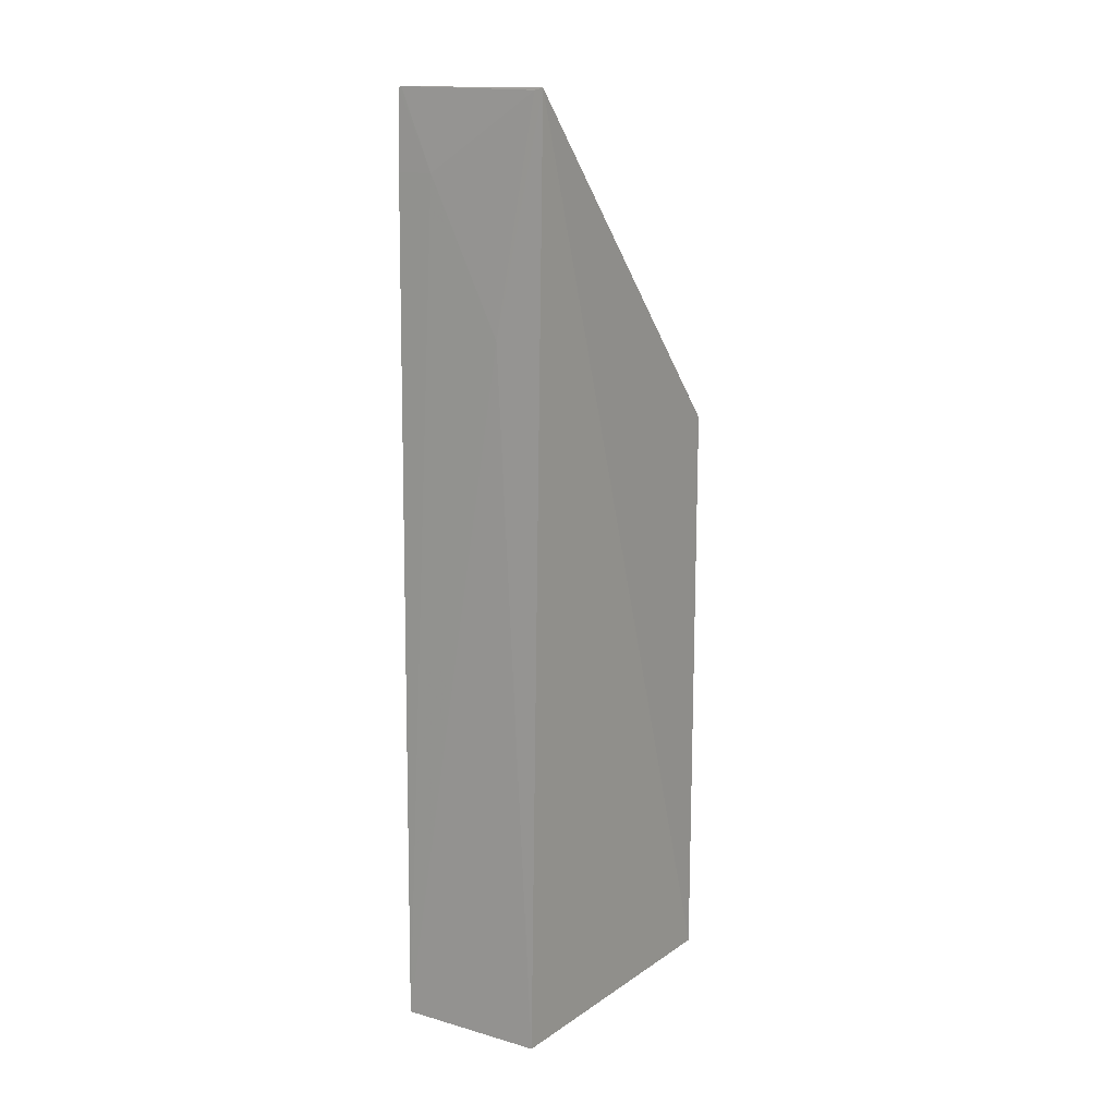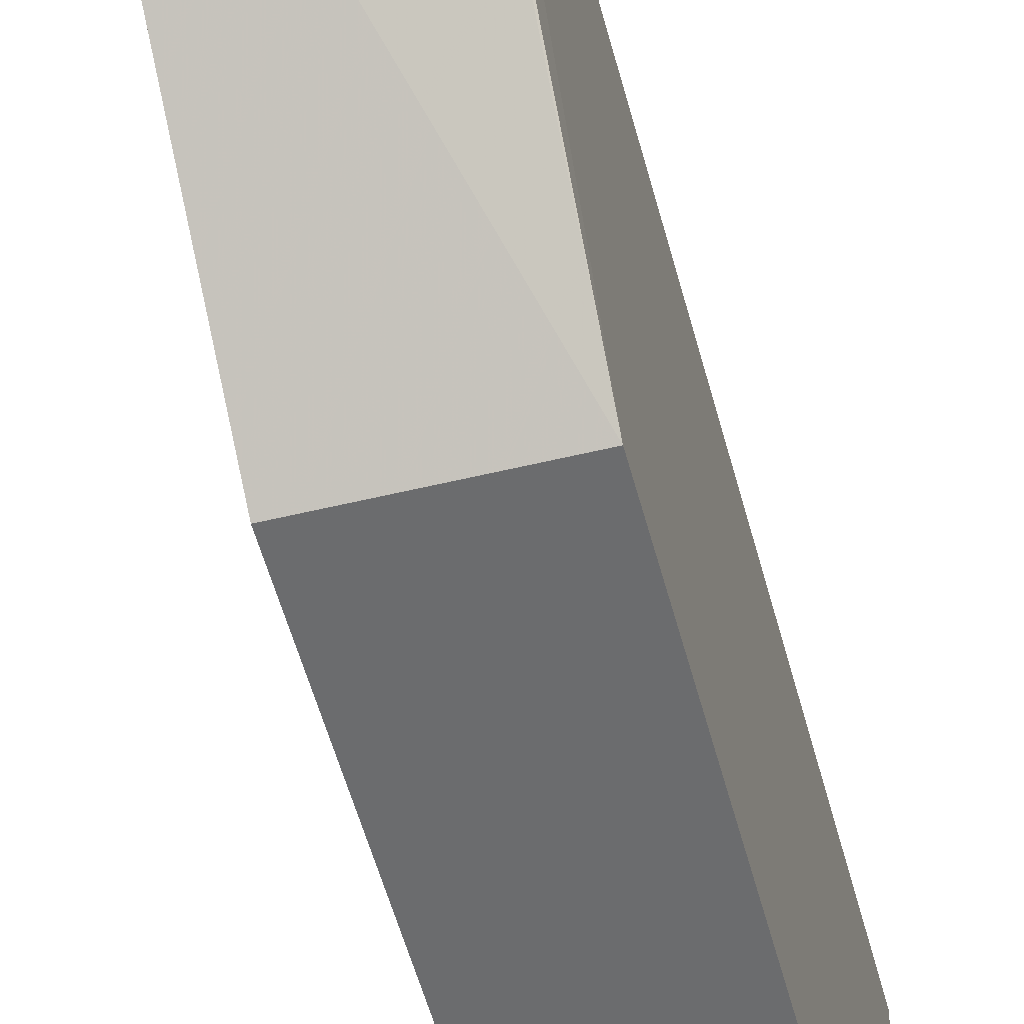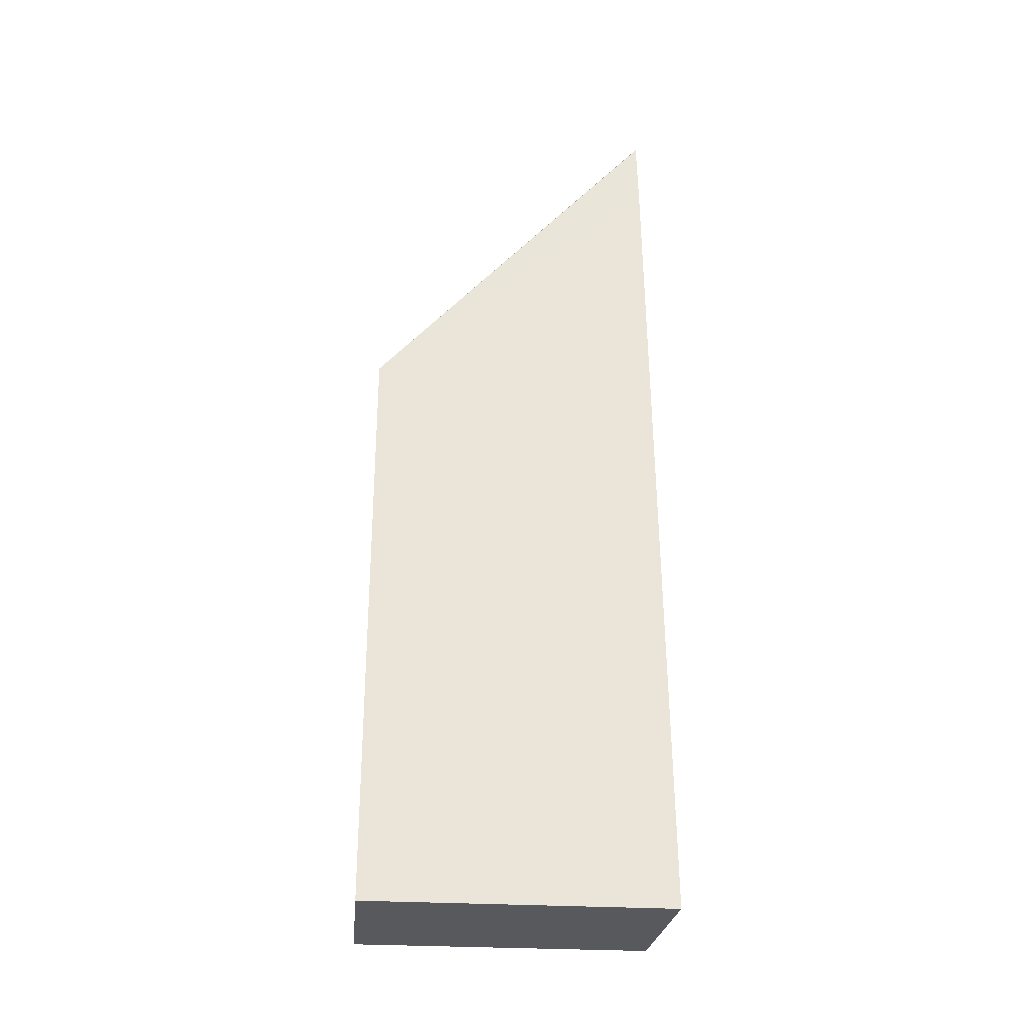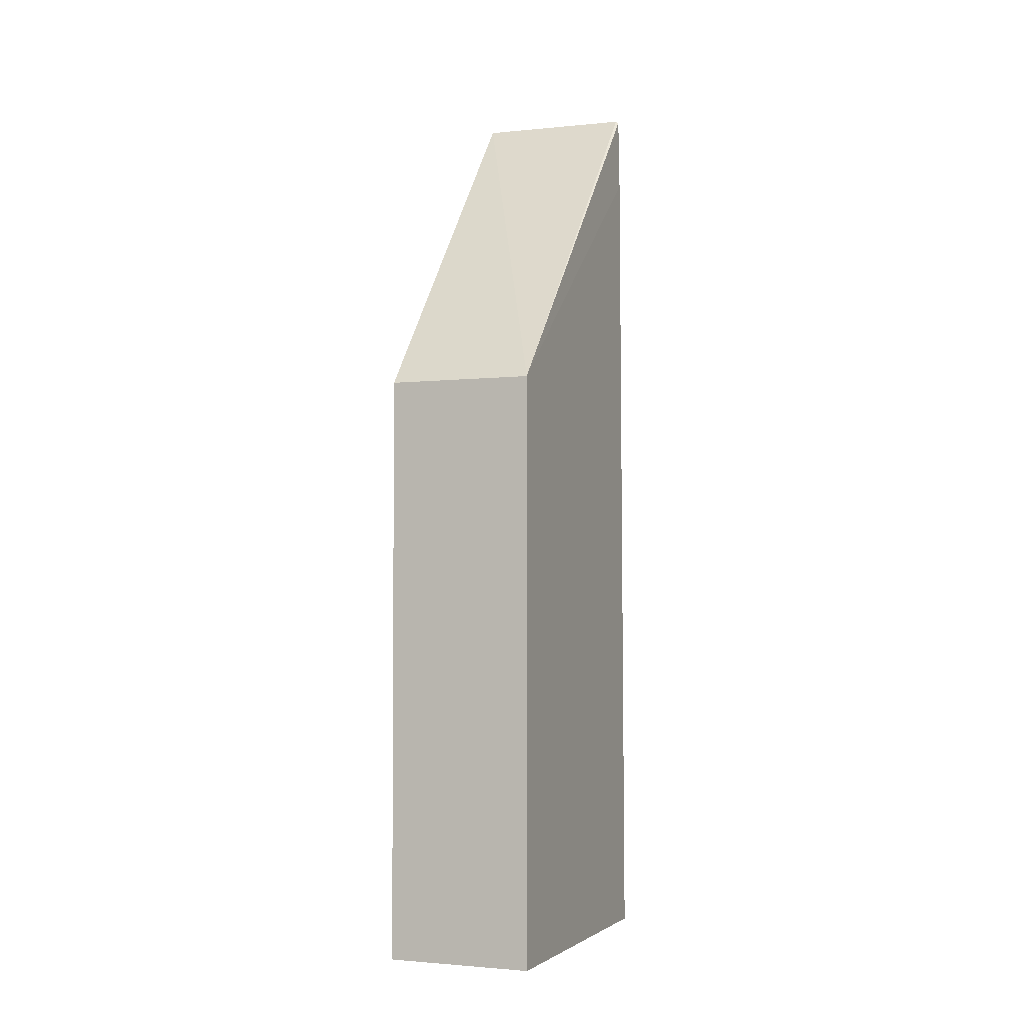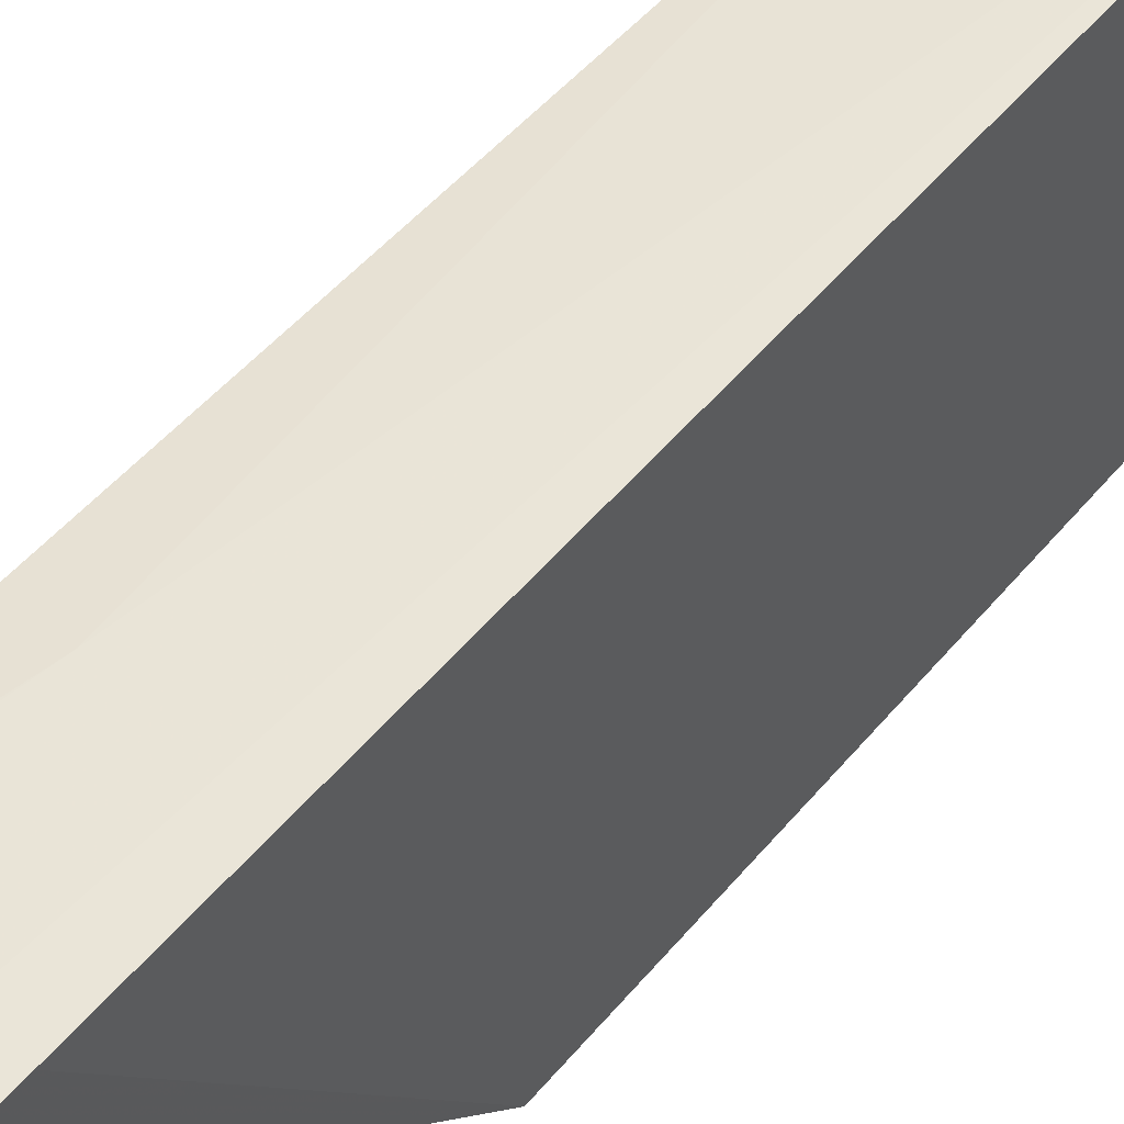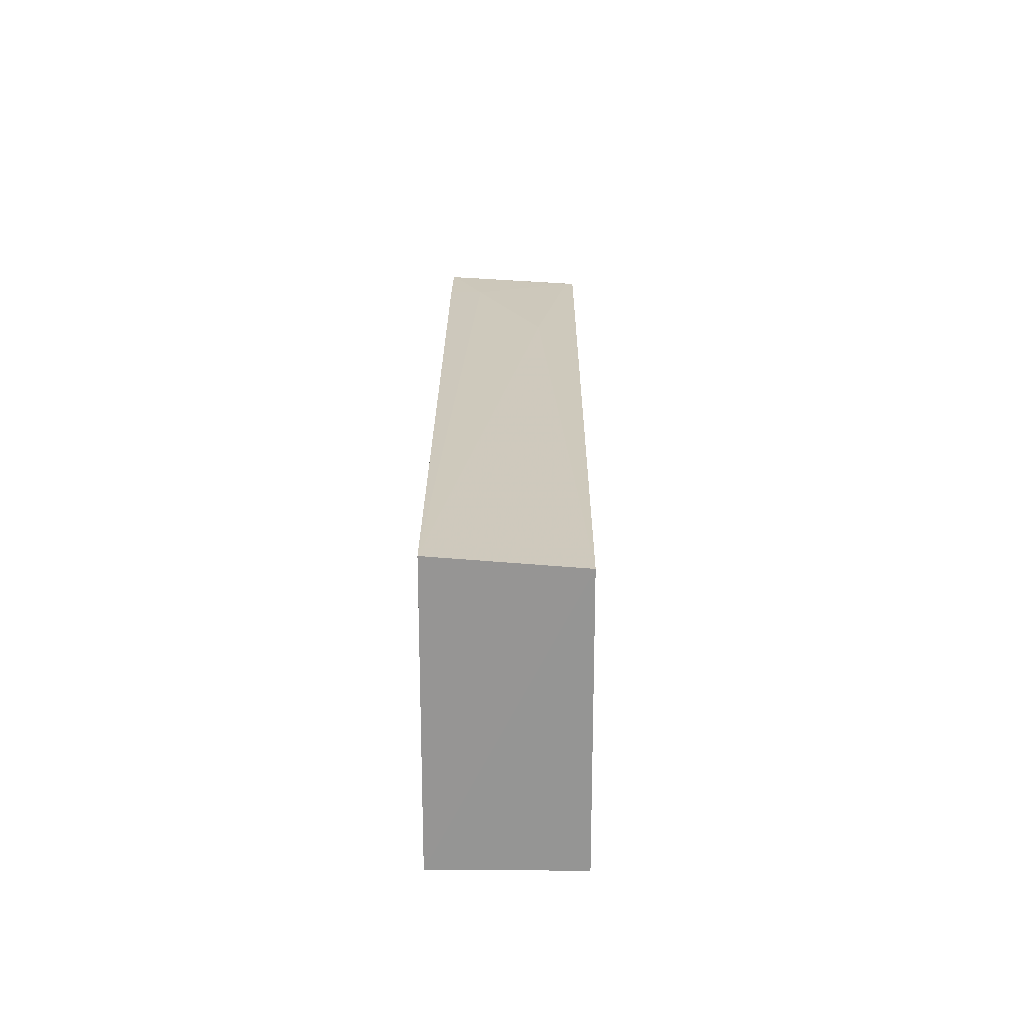
<metadata>
{"format":"obj","ext":"obj","renderer":"f3d","projection":"perspective","resolution":1024,"background":"white","views":[{"elev":14.9,"azim":-144.8,"up":"+Z"},{"elev":-53.6,"azim":14.6,"up":"+Y"},{"elev":-29.4,"azim":84.9,"up":"+Z"},{"elev":-2.8,"azim":21.9,"up":"+Z"},{"elev":46.7,"azim":36.6,"up":"+Y"},{"elev":-67.5,"azim":179.6,"up":"+Z"}]}
</metadata>
<code>
v -0.08555 0.07086 0.151
v -0.09954 0.07085 0.05991
v -0.08529 0.04195 0.05996
v -0.08516 0.07189 0.05994
v -0.09589 0.07075 0.129
v -0.0852 0.071 0.1435
v -0.09982 0.04195 0.1181
v -0.08529 0.04195 0.1181
v -0.08883 0.07092 0.1435
v -0.1006 0.07008 0.151
v -0.09982 0.04195 0.05996
v -0.08529 0.07087 0.1508
v -0.09976 0.07015 0.1508
f 3 2 4
f 5 4 2
f 8 3 4
f 8 4 6
f 8 7 3
f 9 6 4
f 9 4 5
f 10 5 2
f 10 8 1
f 10 7 8
f 11 2 3
f 11 3 7
f 11 10 2
f 11 7 10
f 12 8 6
f 12 1 8
f 12 9 1
f 12 6 9
f 13 9 5
f 13 5 10
f 13 10 1
f 13 1 9

</code>
